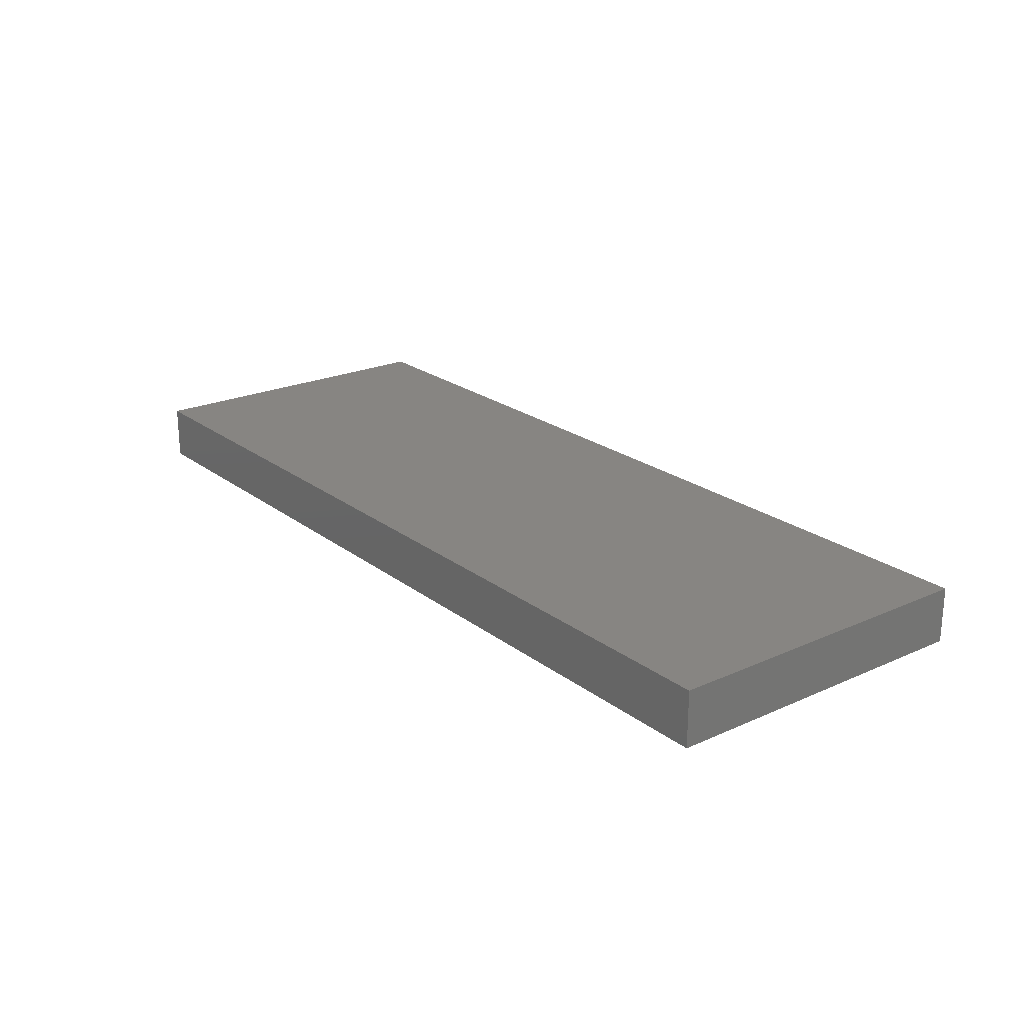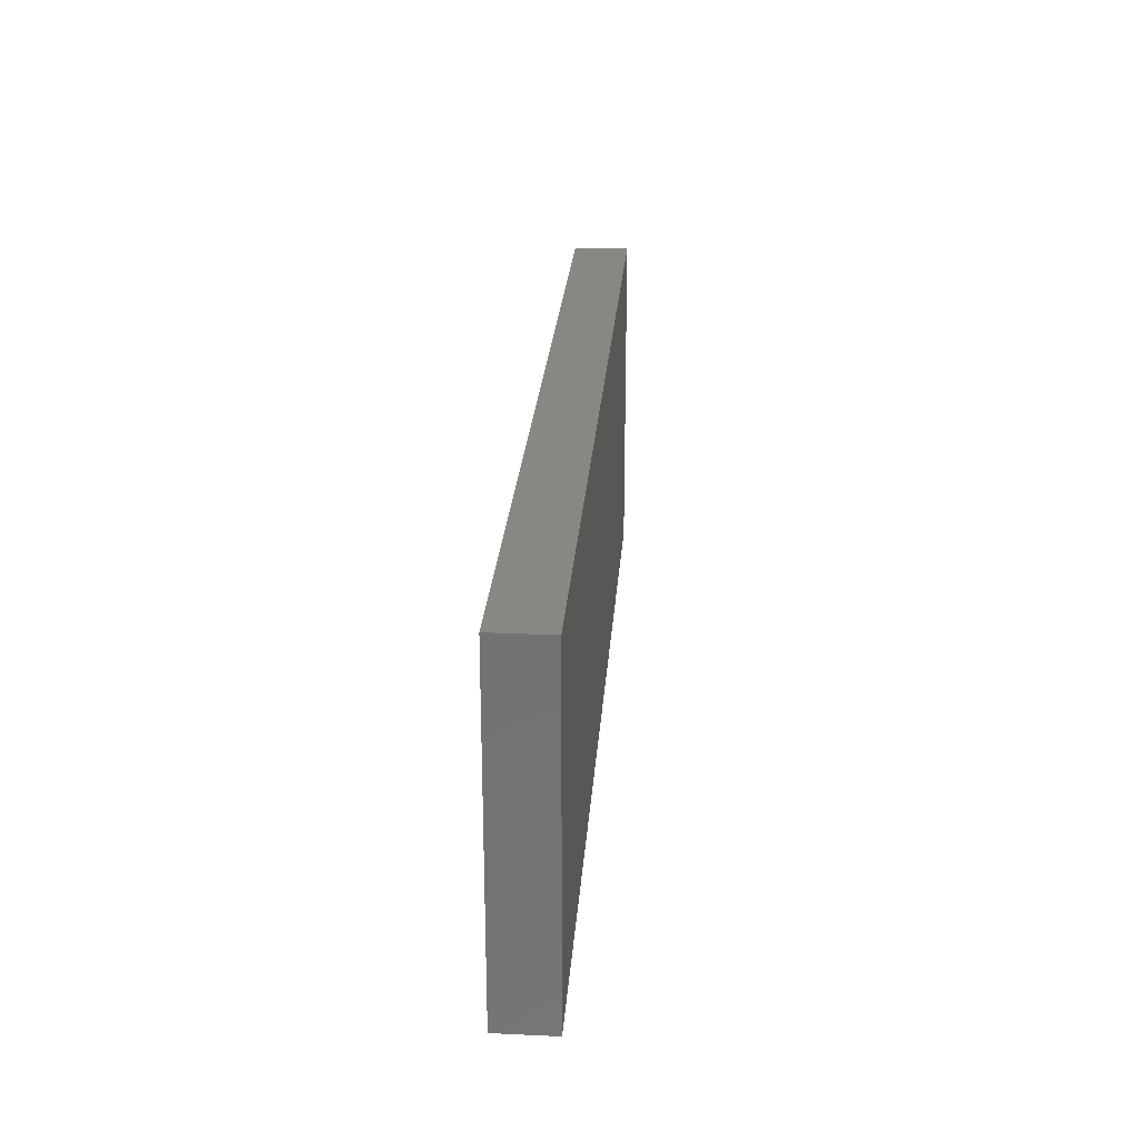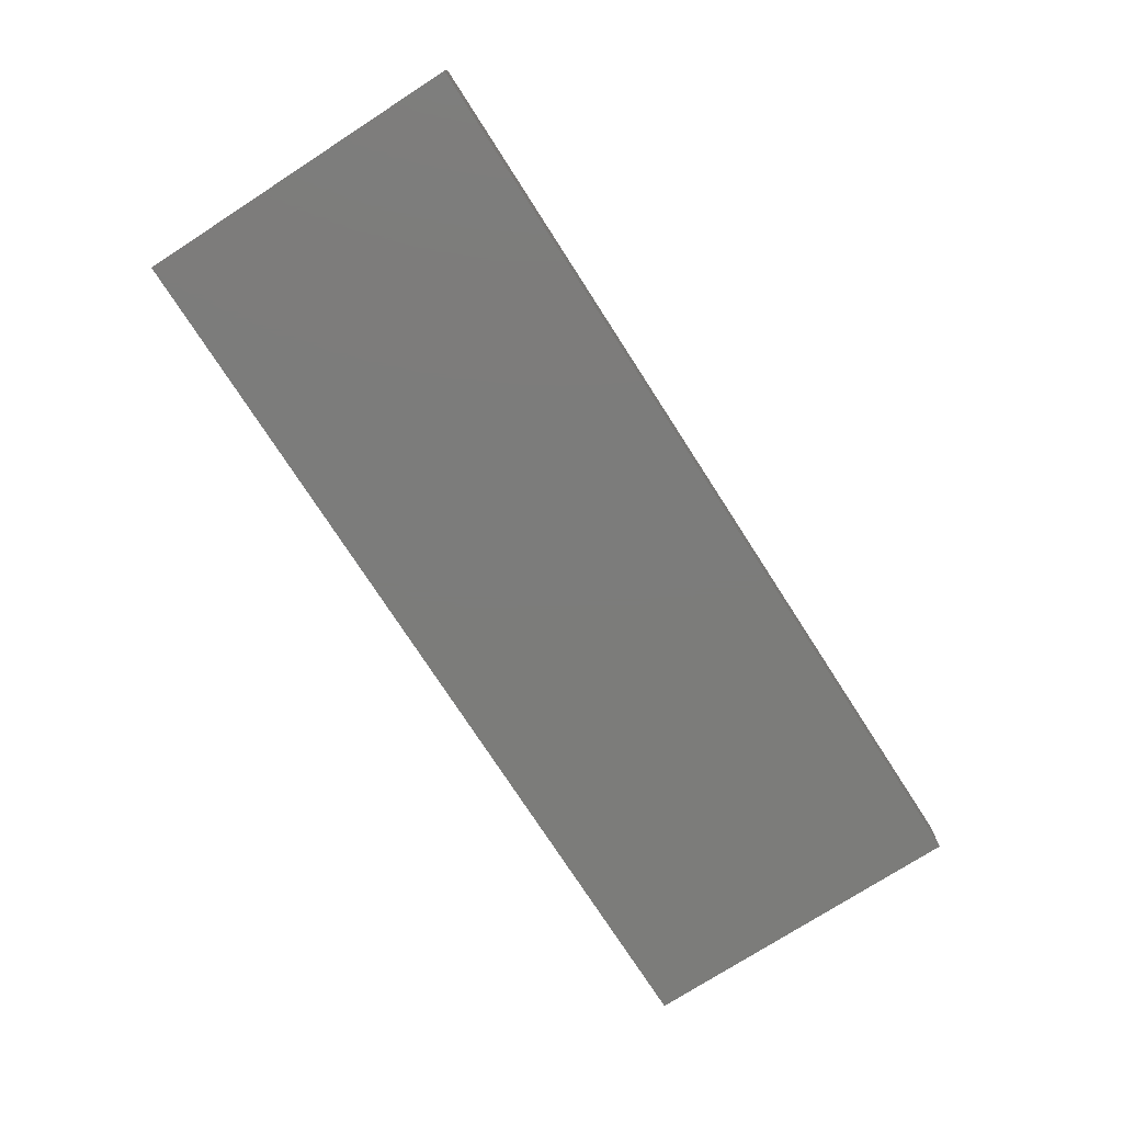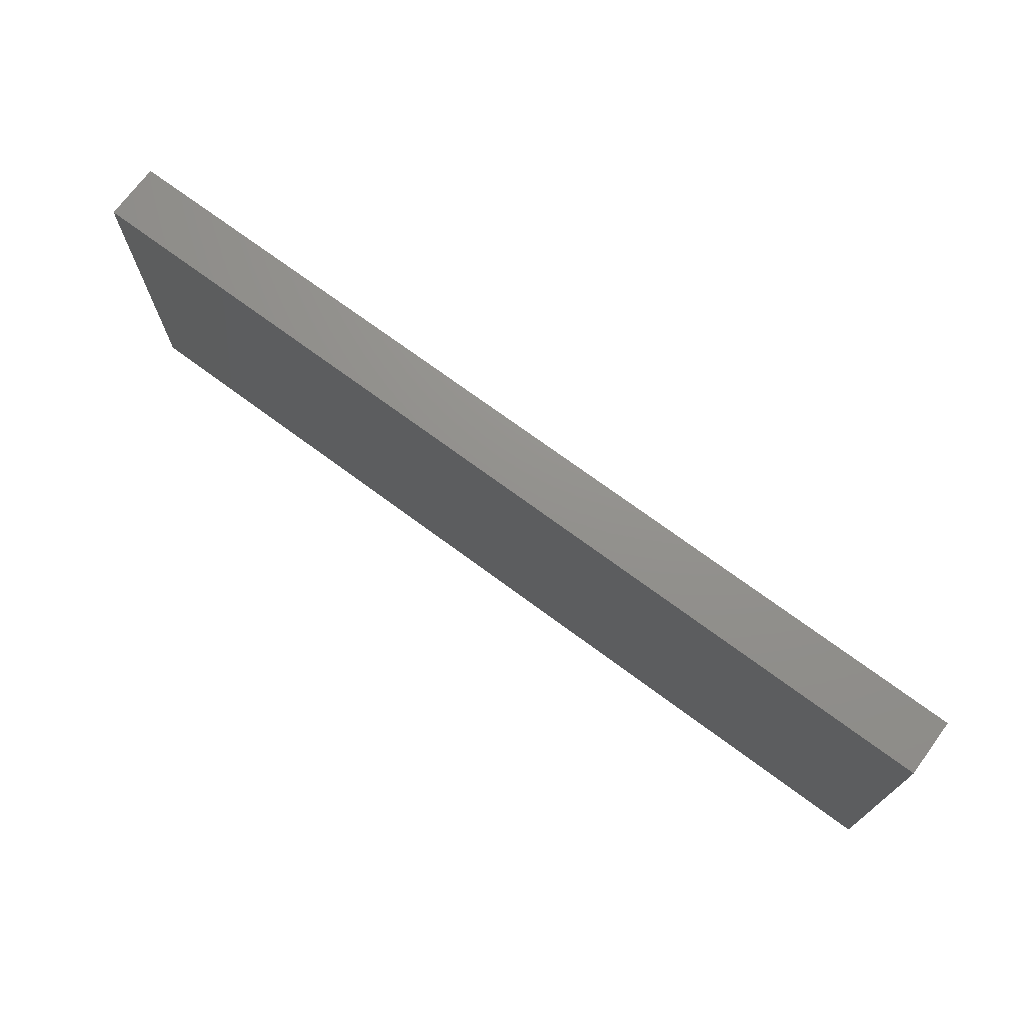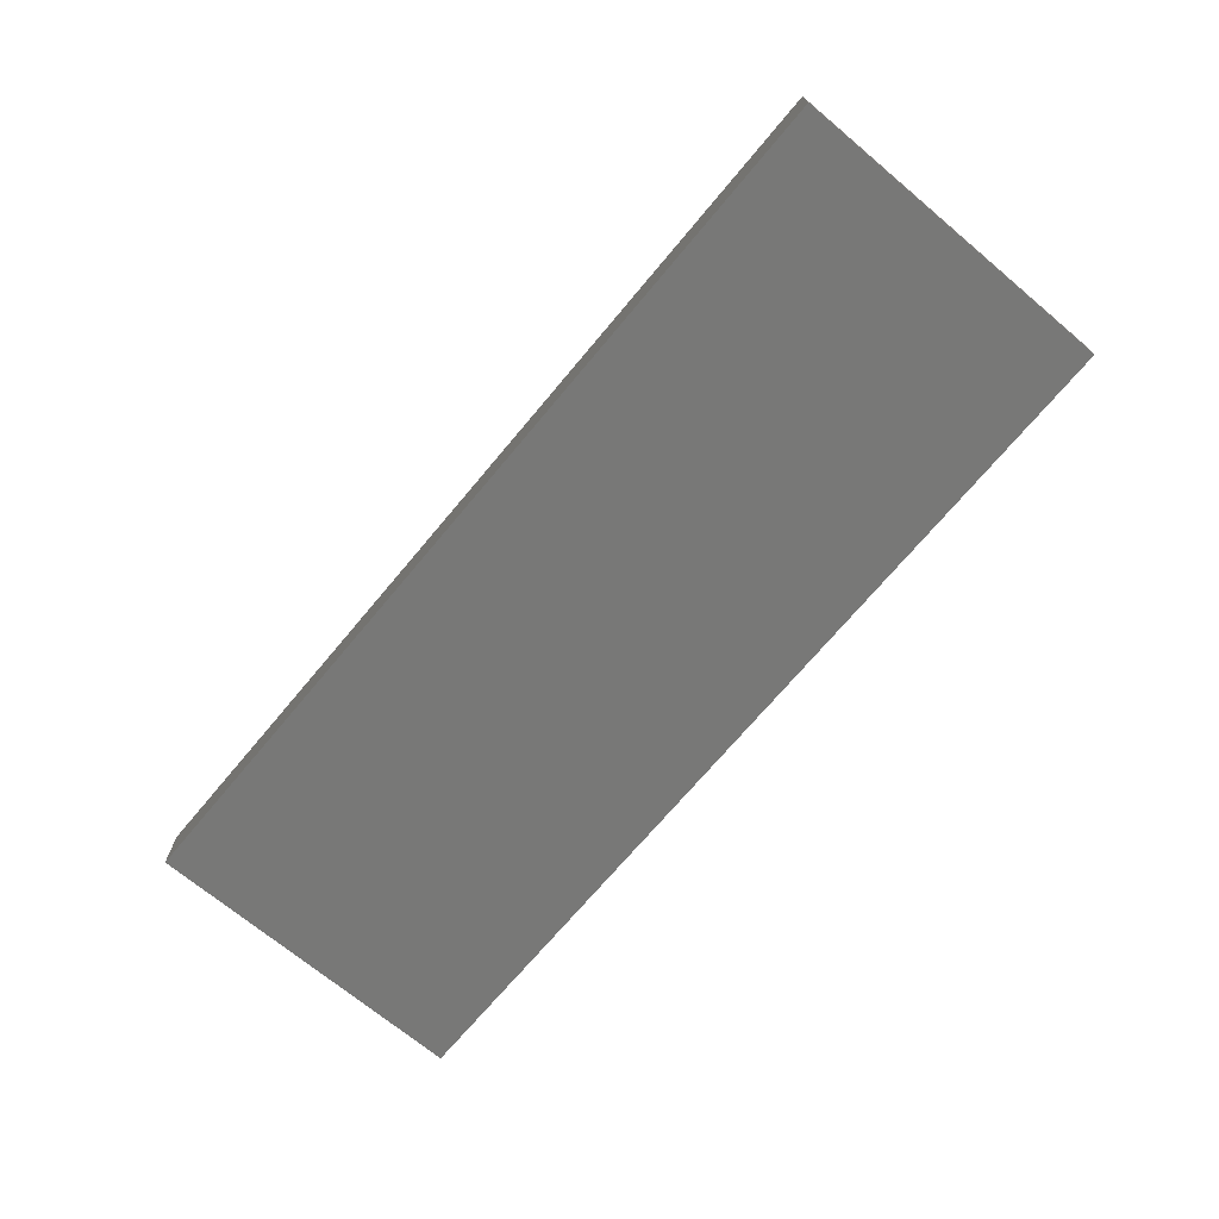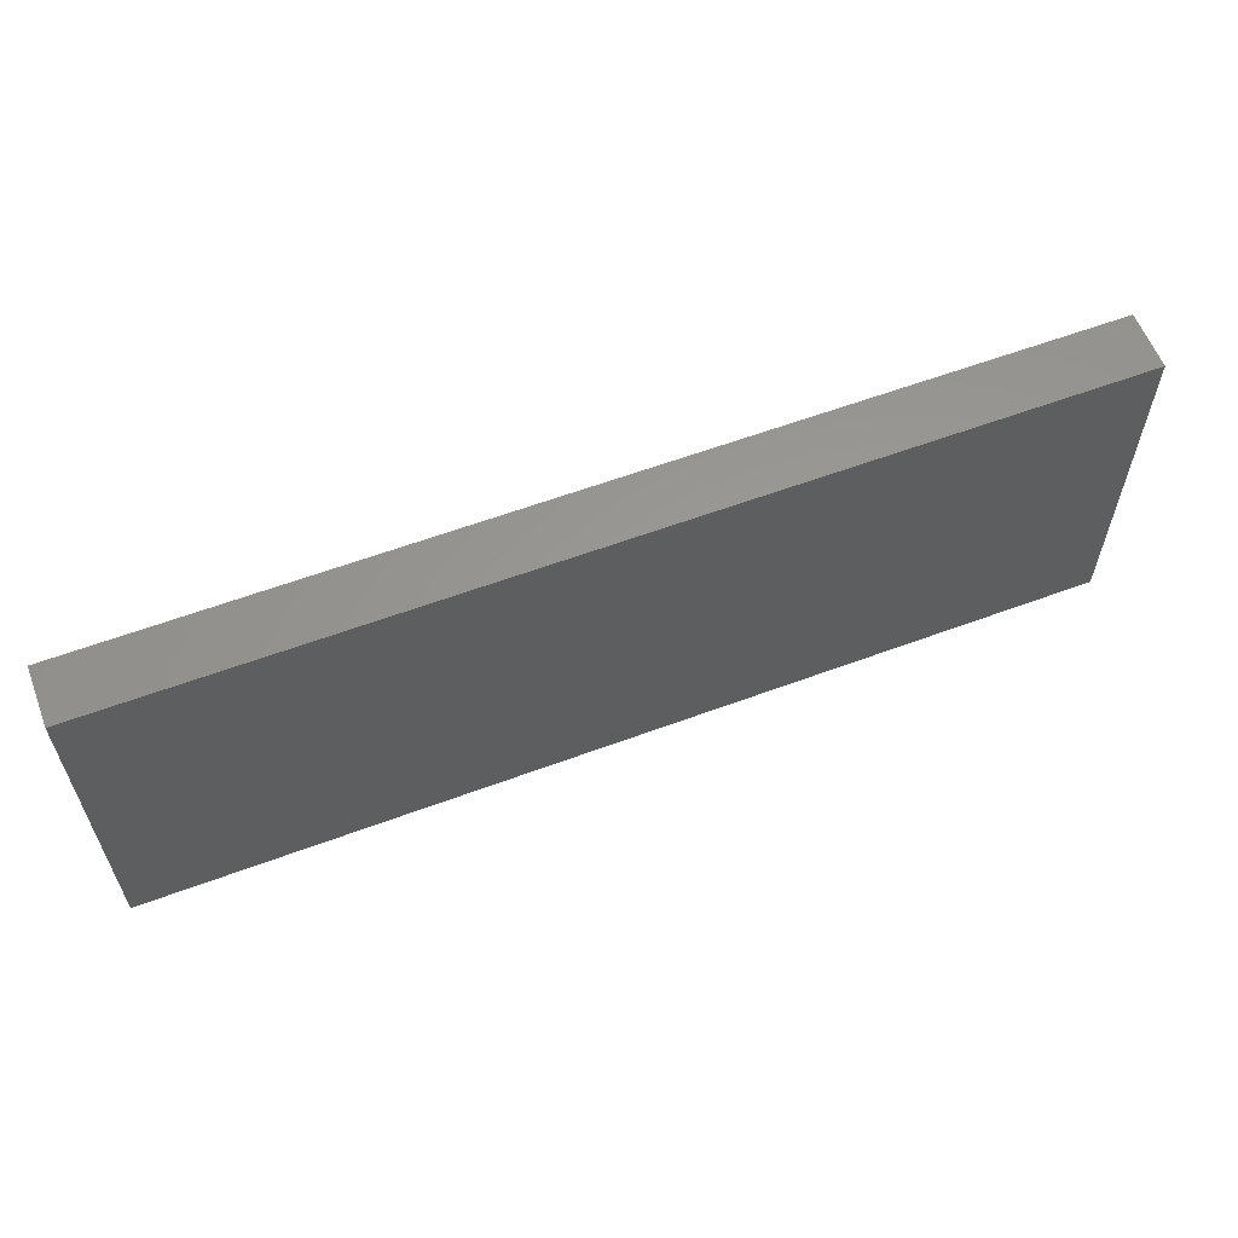
<metadata>
{"format":"stl","ext":"stl","renderer":"f3d","projection":"perspective","resolution":1024,"background":"white","views":[{"elev":22.3,"azim":52.2,"up":"+Z"},{"elev":25.1,"azim":-85.8,"up":"+Y"},{"elev":-75.3,"azim":-57.2,"up":"+Z"},{"elev":72.0,"azim":36.5,"up":"+Y"},{"elev":-70.6,"azim":-129.9,"up":"+Z"},{"elev":59.7,"azim":159.1,"up":"+Y"}]}
</metadata>
<code>
# stl→obj: 10 verts, 16 faces
v 2.266e+04 1.67e+04 3100
v 2.086e+04 1.43e+04 3100
v 2.086e+04 1.67e+04 3100
v 2.746e+04 1.43e+04 3100
v 2.746e+04 1.67e+04 3100
v 2.086e+04 1.67e+04 3500
v 2.086e+04 1.43e+04 3500
v 2.746e+04 1.43e+04 3500
v 2.746e+04 1.67e+04 3500
v 2.266e+04 1.67e+04 3500
f 1 2 3
f 2 1 4
f 4 1 5
f 6 2 7
f 2 6 3
f 8 2 4
f 2 8 7
f 5 8 4
f 8 5 9
f 6 1 3
f 1 6 10
f 8 6 7
f 6 8 10
f 10 8 9
f 10 5 1
f 5 10 9

</code>
